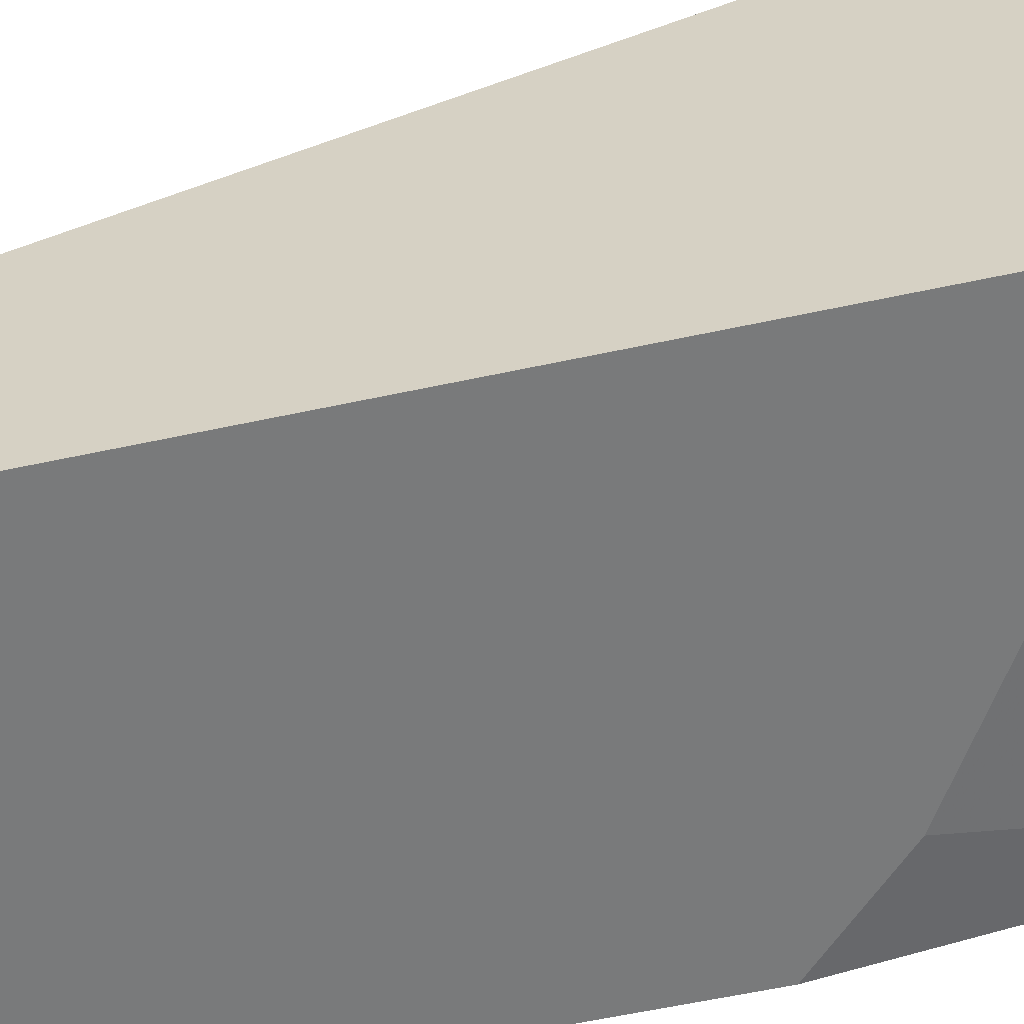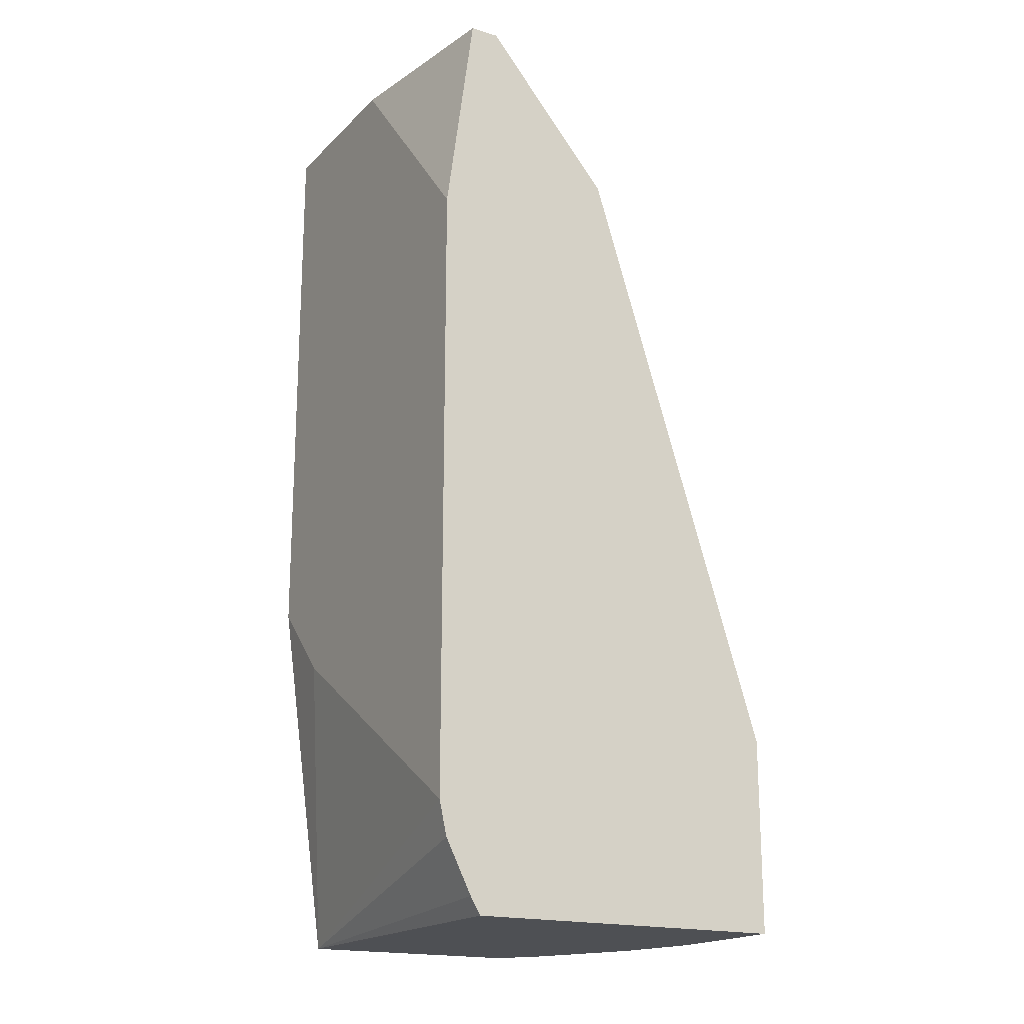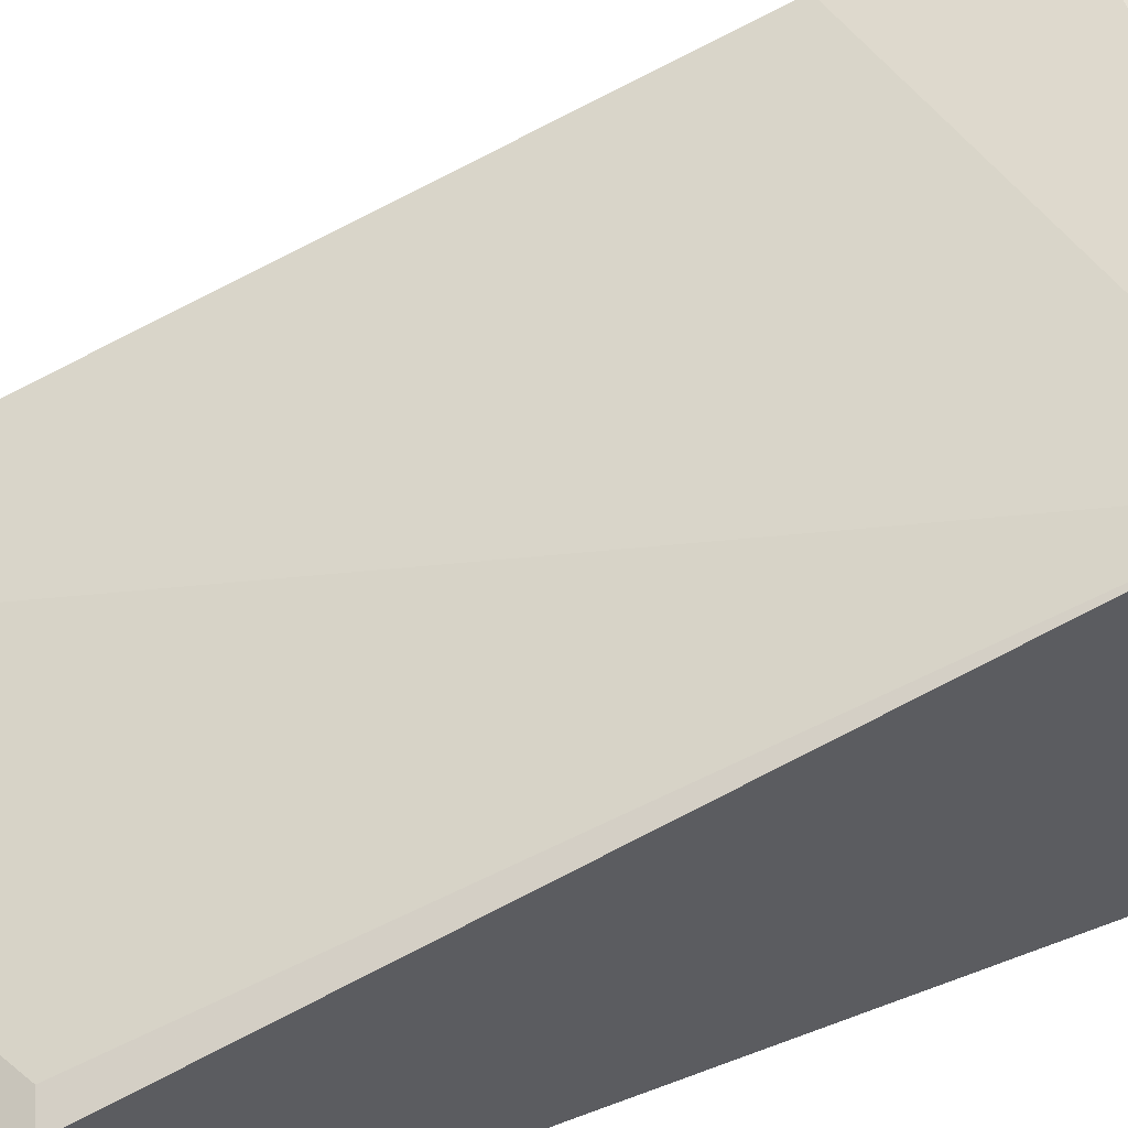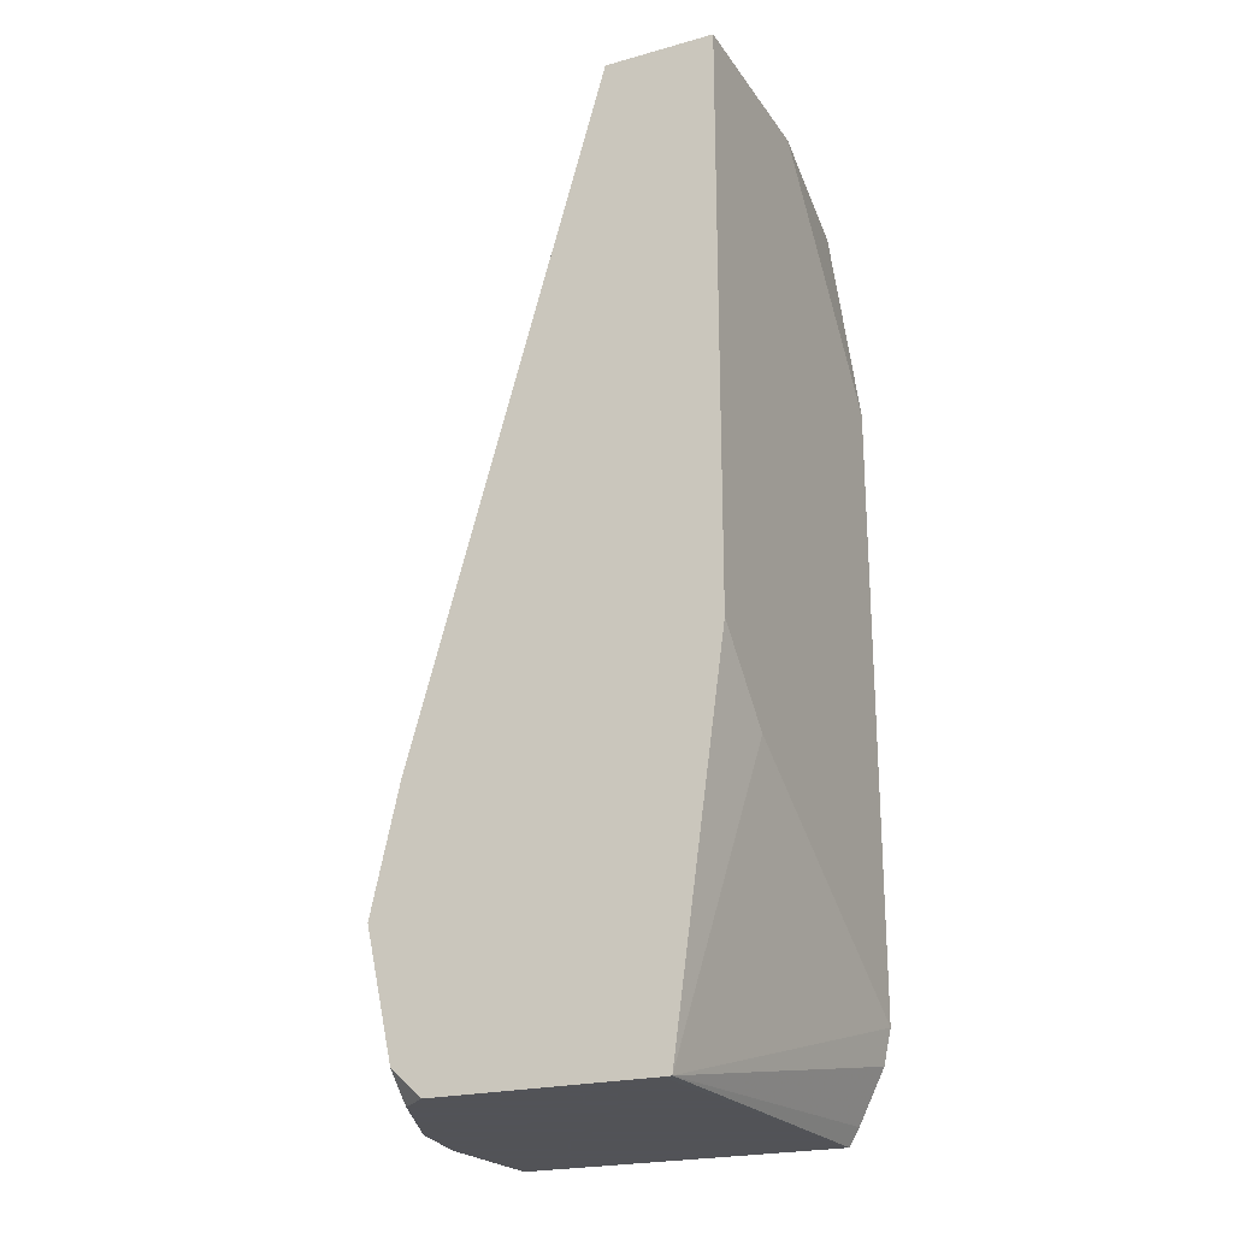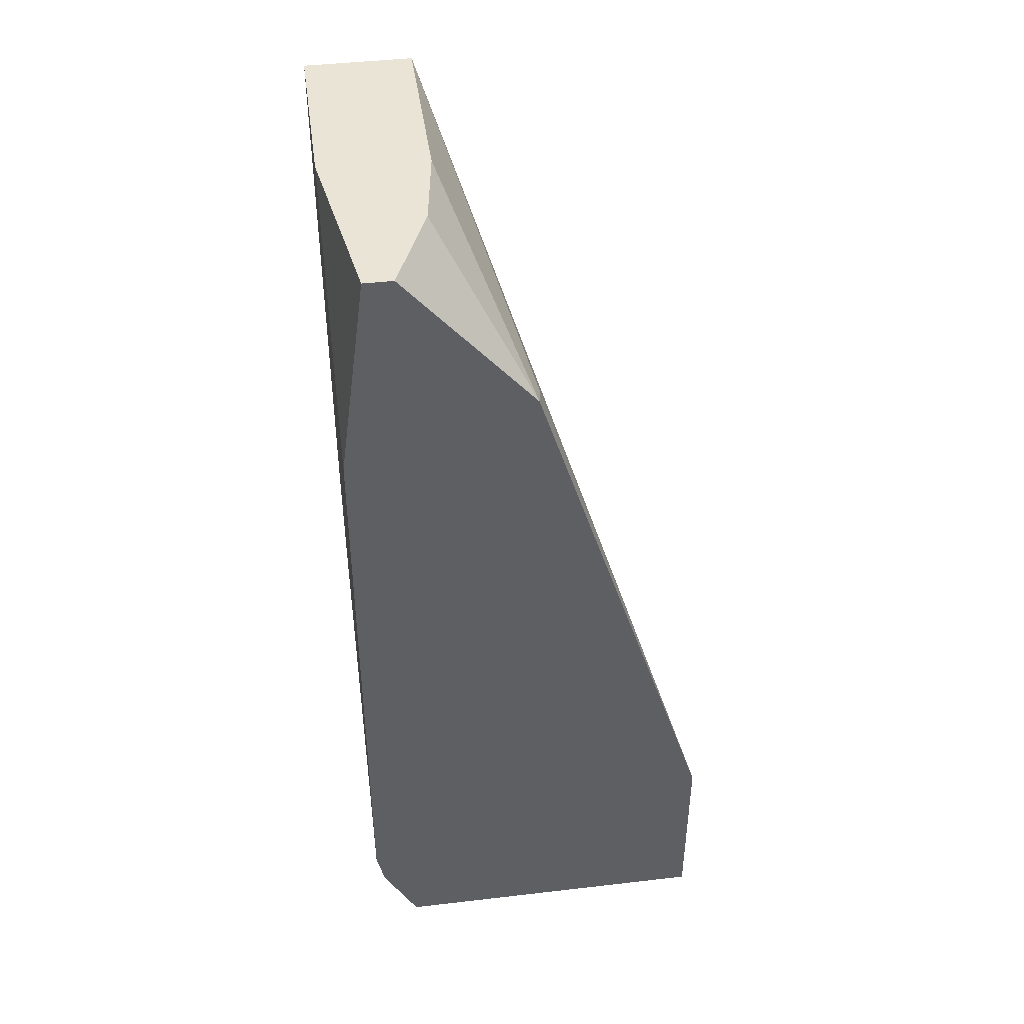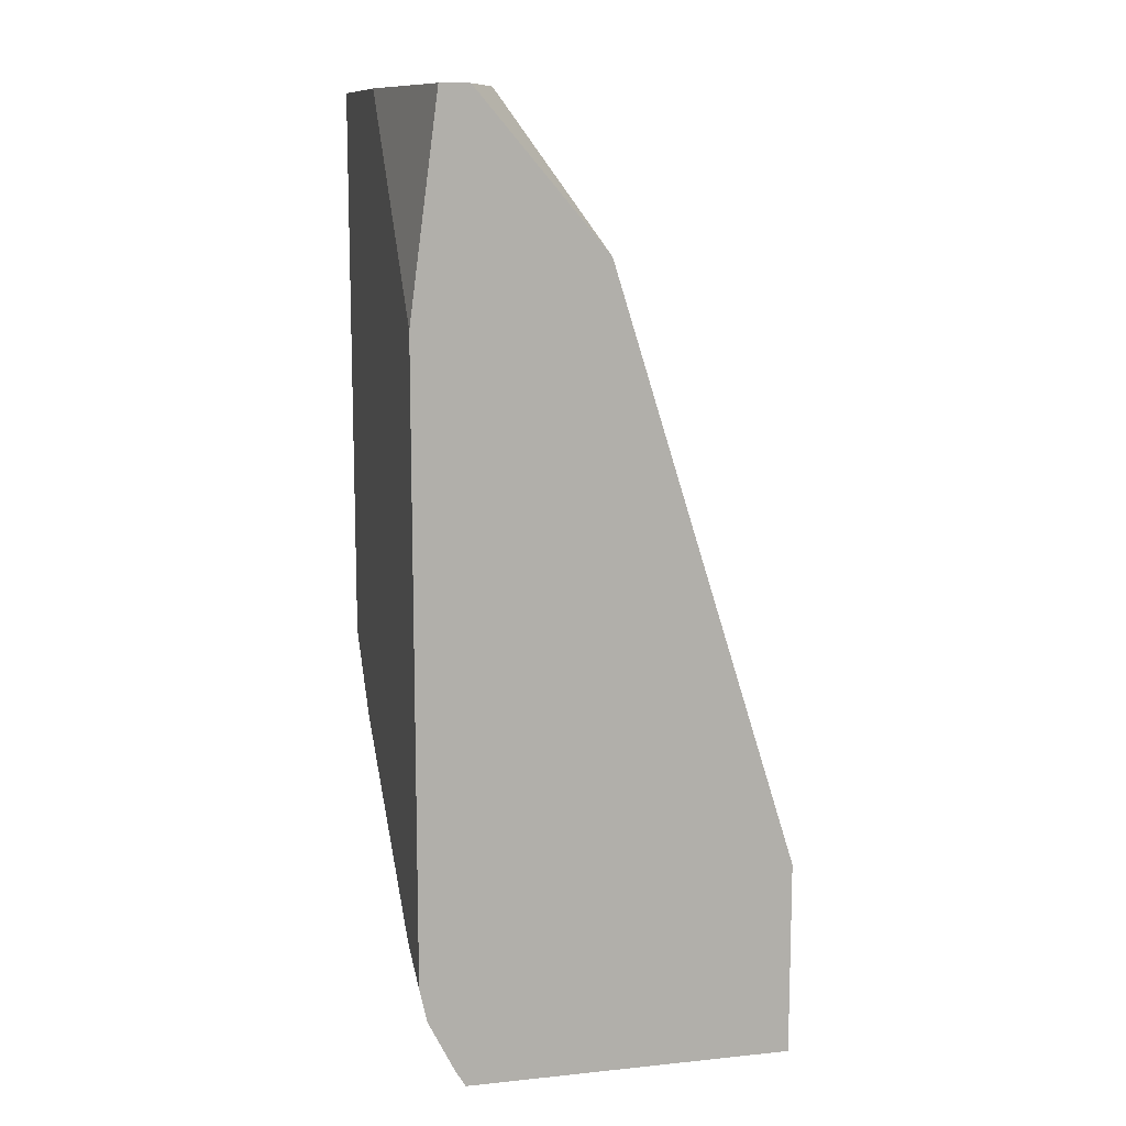
<metadata>
{"format":"obj","ext":"obj","renderer":"f3d","projection":"perspective","resolution":1024,"background":"white","views":[{"elev":-58.0,"azim":102.7,"up":"+Y"},{"elev":-18.5,"azim":59.8,"up":"+Z"},{"elev":59.5,"azim":68.5,"up":"+Y"},{"elev":-22.5,"azim":-64.5,"up":"+Z"},{"elev":43.7,"azim":82.2,"up":"+Z"},{"elev":11.5,"azim":76.2,"up":"+Z"}]}
</metadata>
<code>
v 0.3435 -0.6689 -0.001043
v 0.3953 -0.6689 -0.001043
v 0.3435 -0.6385 -0.001043
v 0.3435 -0.6689 -0.1611
v 0.4475 -0.6608 -0.001043
v 0.4475 -0.6689 -0.06082
v 0.3964 -0.6384 -0.001043
v 0.4409 -0.6157 -0.04562
v 0.4475 -0.565 -0.209
v 0.3435 -0.5853 -0.1877
v 0.3435 -0.6548 -0.2636
v 0.3649 -0.6689 -0.1824
v 0.4475 -0.6527 -0.001043
v 0.4475 -0.6689 -0.2346
v 0.4215 -0.642 -0.001043
v 0.4475 -0.6168 -0.04341
v 0.4475 -0.5649 -0.2315
v 0.4346 -0.5649 -0.2174
v 0.3435 -0.5777 -0.2219
v 0.3435 -0.6523 -0.2637
v 0.4475 -0.6566 -0.2637
v 0.4475 -0.6595 -0.2589
v 0.4475 -0.6667 -0.2443
v 0.4475 -0.5649 -0.2637
v 0.4279 -0.5649 -0.2271
v 0.4174 -0.5649 -0.2432
v 0.4086 -0.5649 -0.2637
v 0.3853 -0.57 -0.2637
v 0.3435 -0.5853 -0.2561
v 0.3435 -0.5937 -0.2637
v 0.3511 -0.5853 -0.2637
f 13 16 15
f 11 14 12
f 11 23 14
f 11 22 23
f 11 21 22
f 9 17 18
f 10 18 19
f 9 18 10
f 8 16 9
f 7 16 8
f 17 24 27
f 11 20 21
f 17 27 26
f 20 28 27
f 17 25 18
f 18 25 19
f 19 25 26
f 19 26 27
f 19 27 28
f 19 28 29
f 20 30 31
f 20 31 28
f 29 31 30
f 20 27 24
f 20 24 21
f 28 31 29
f 7 15 16
f 17 26 25
f 5 16 13
f 1 15 7
f 5 17 9
f 5 9 16
f 1 2 5
f 1 5 13
f 1 13 15
f 1 7 3
f 1 3 10
f 1 10 19
f 1 19 29
f 1 30 20
f 1 20 11
f 1 11 4
f 1 4 12
f 1 12 14
f 1 29 30
f 1 6 2
f 1 14 6
f 5 21 24
f 5 22 21
f 5 23 22
f 5 6 14
f 5 14 23
f 3 9 10
f 5 24 17
f 3 8 9
f 3 7 8
f 2 6 5
f 4 11 12

</code>
